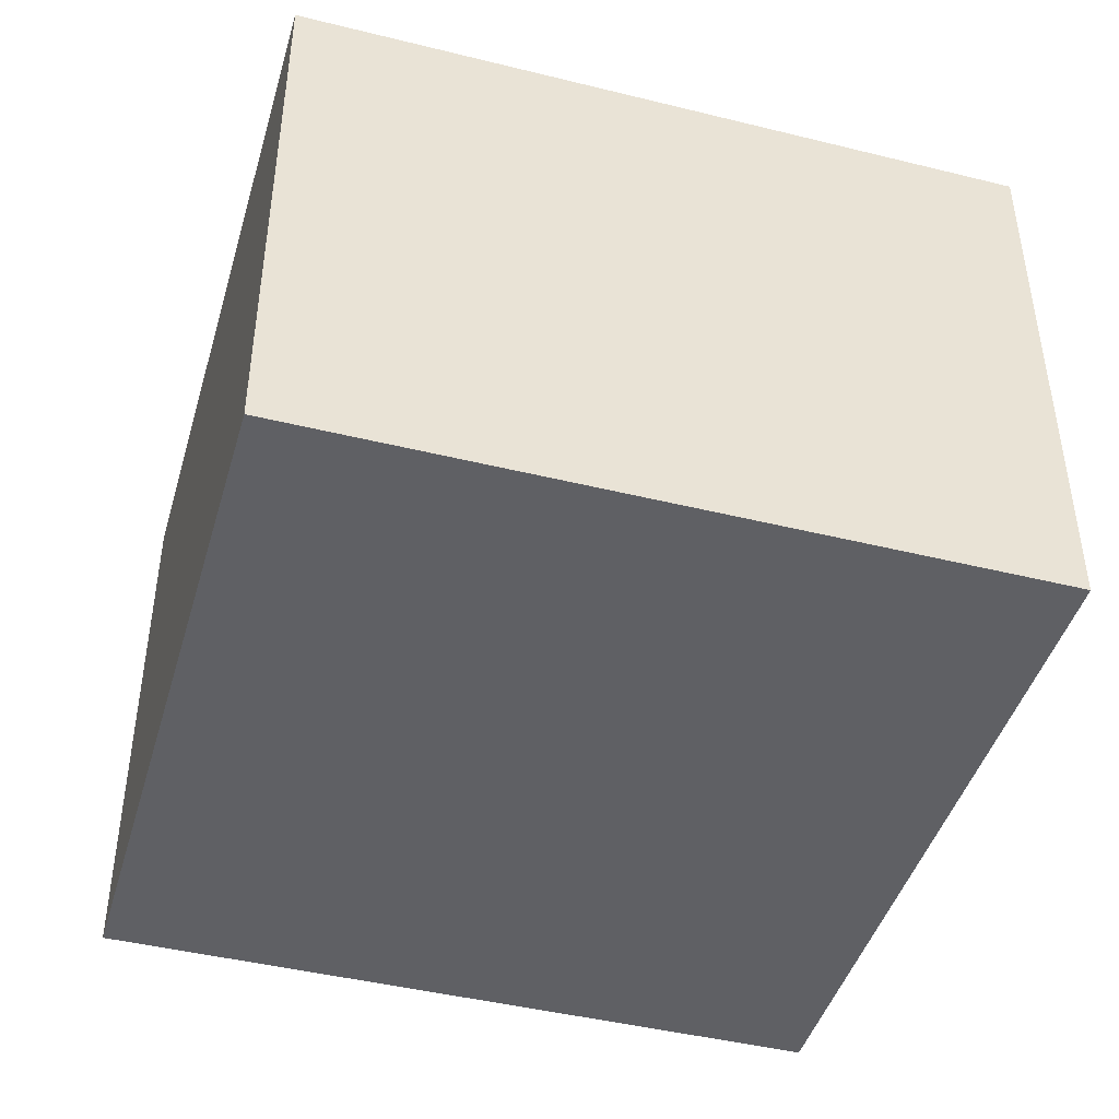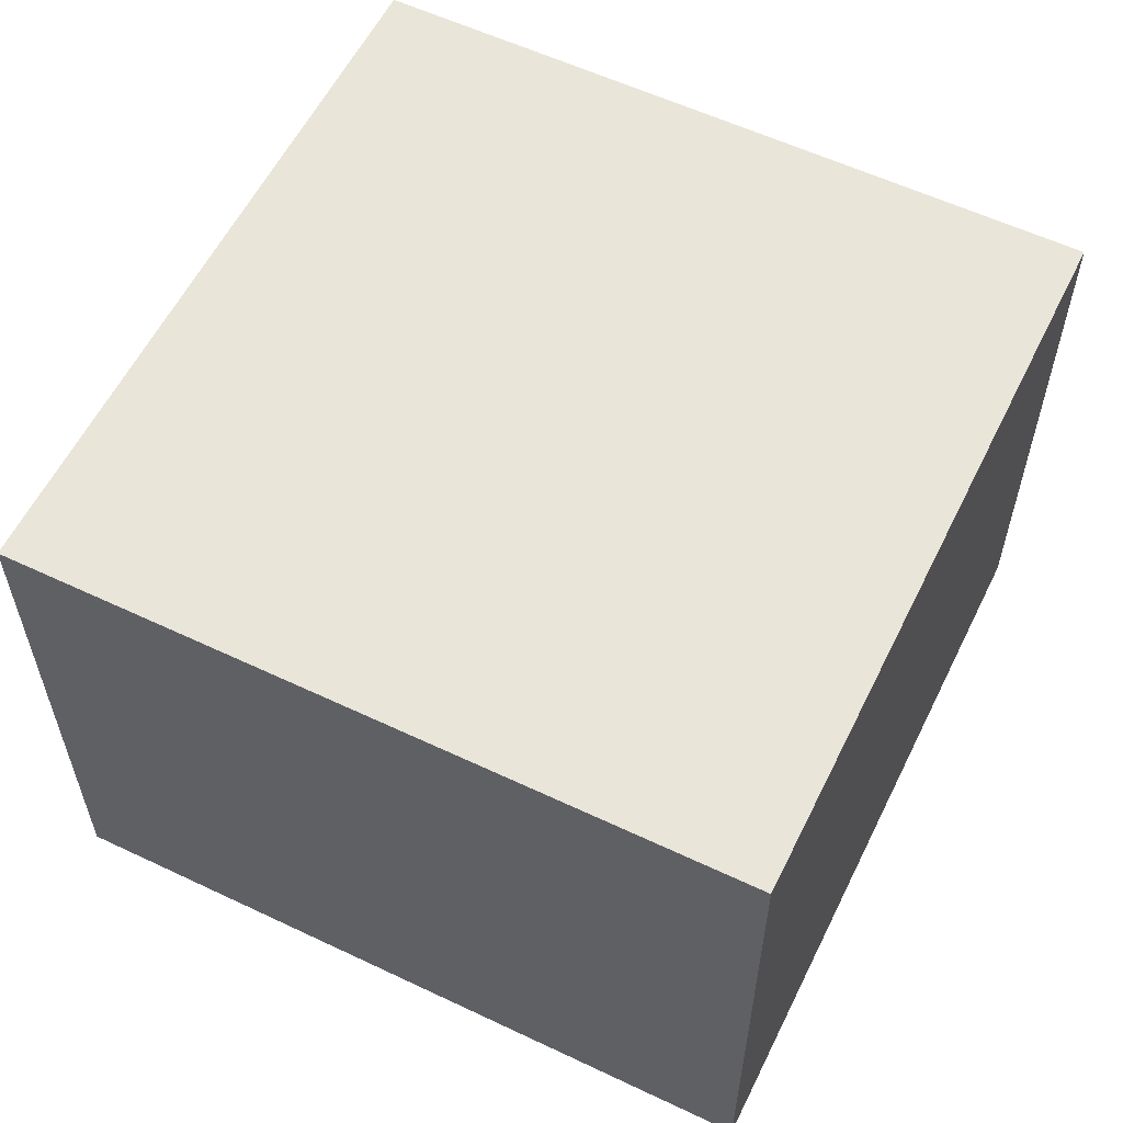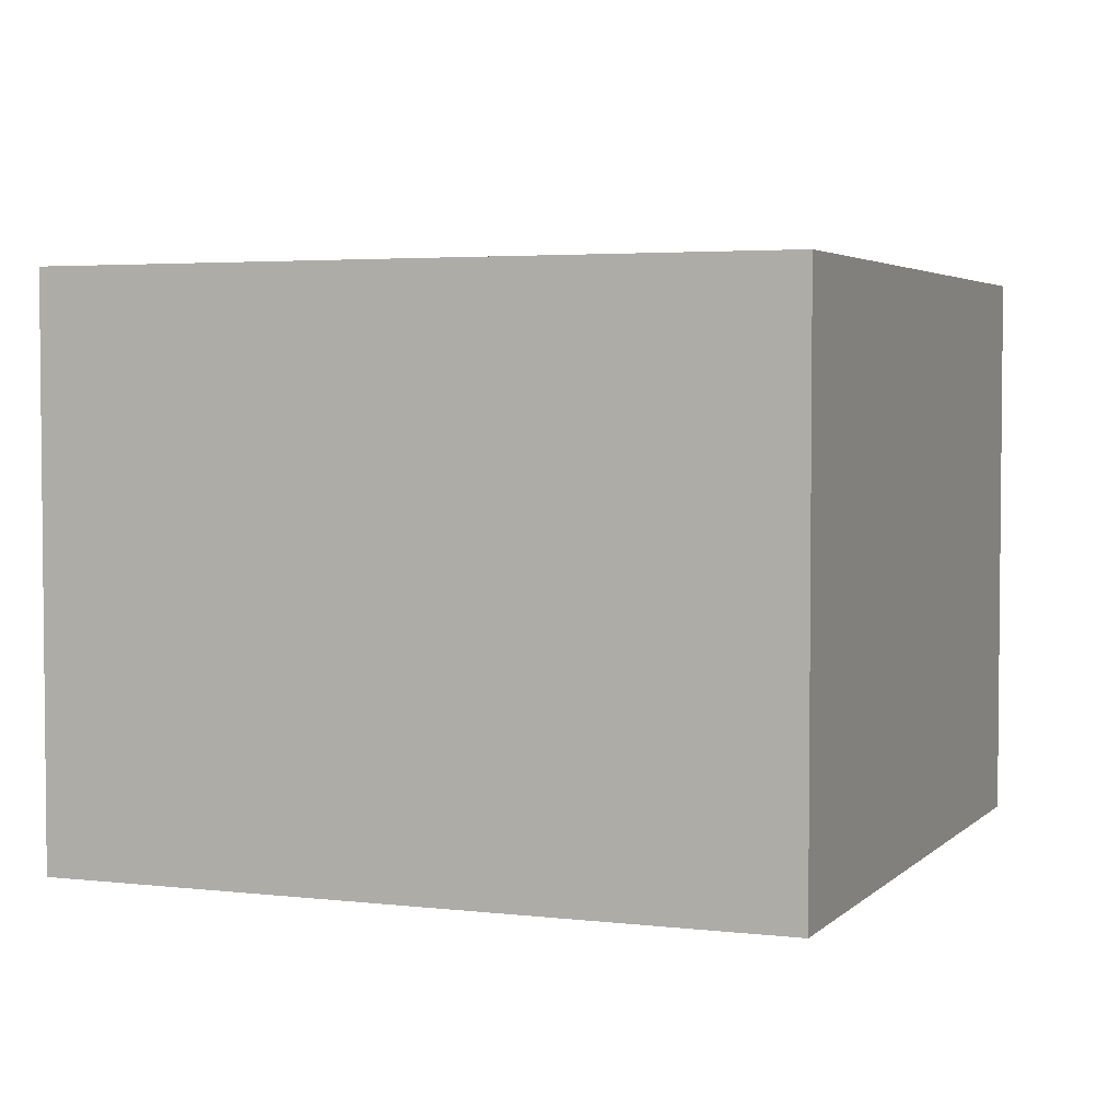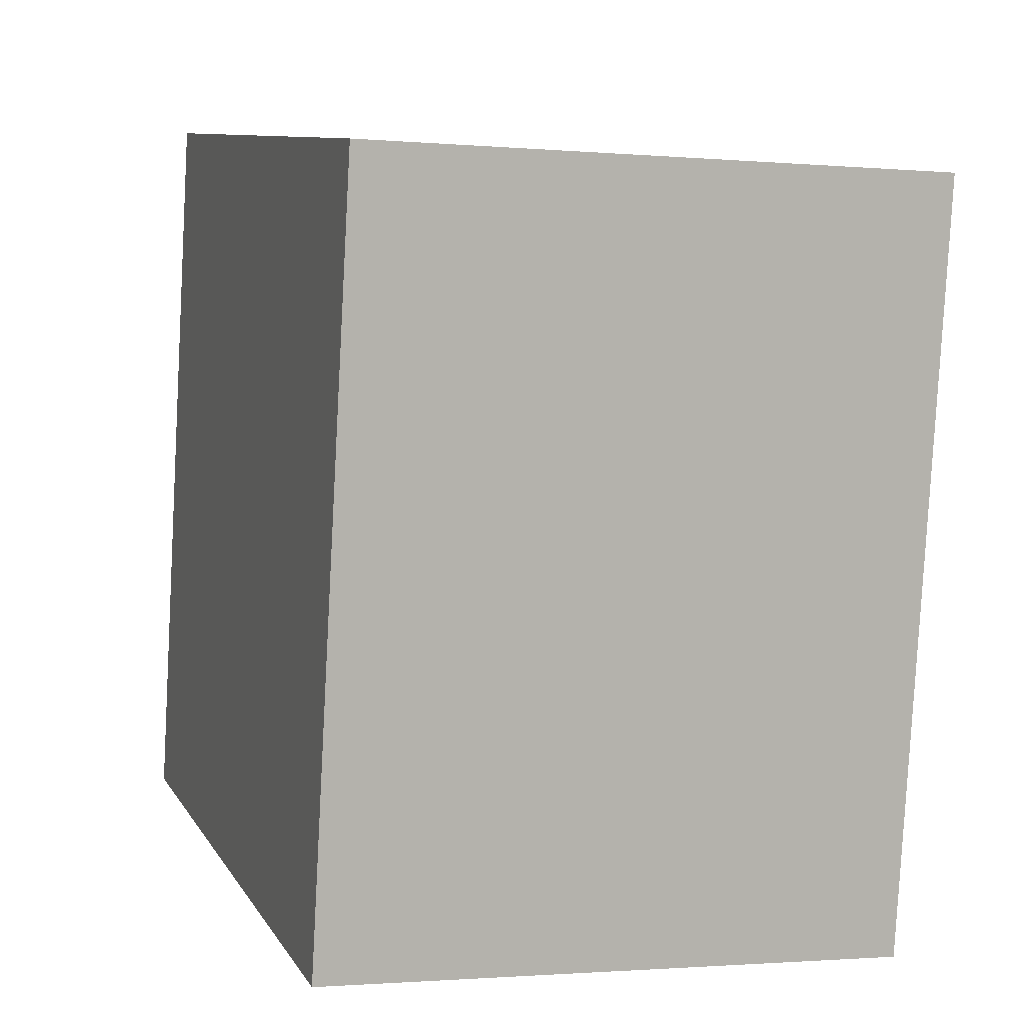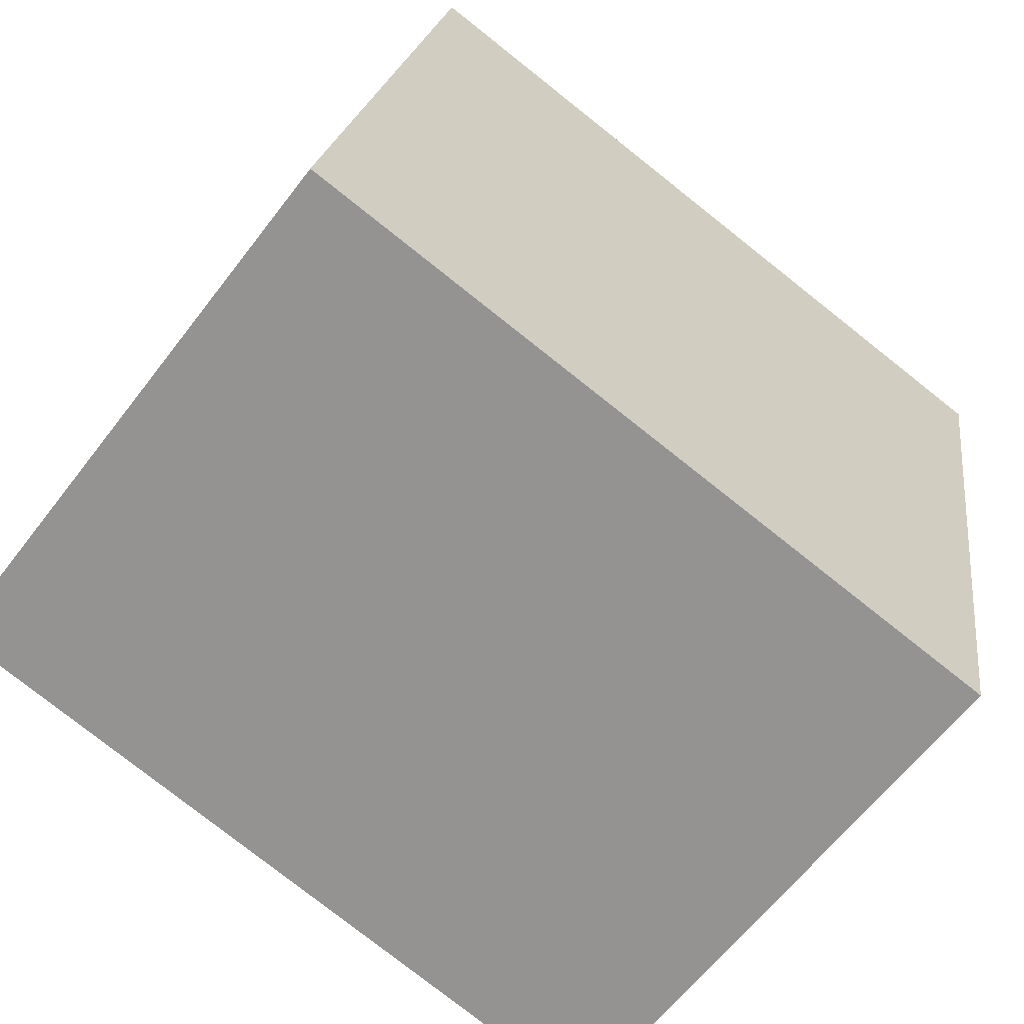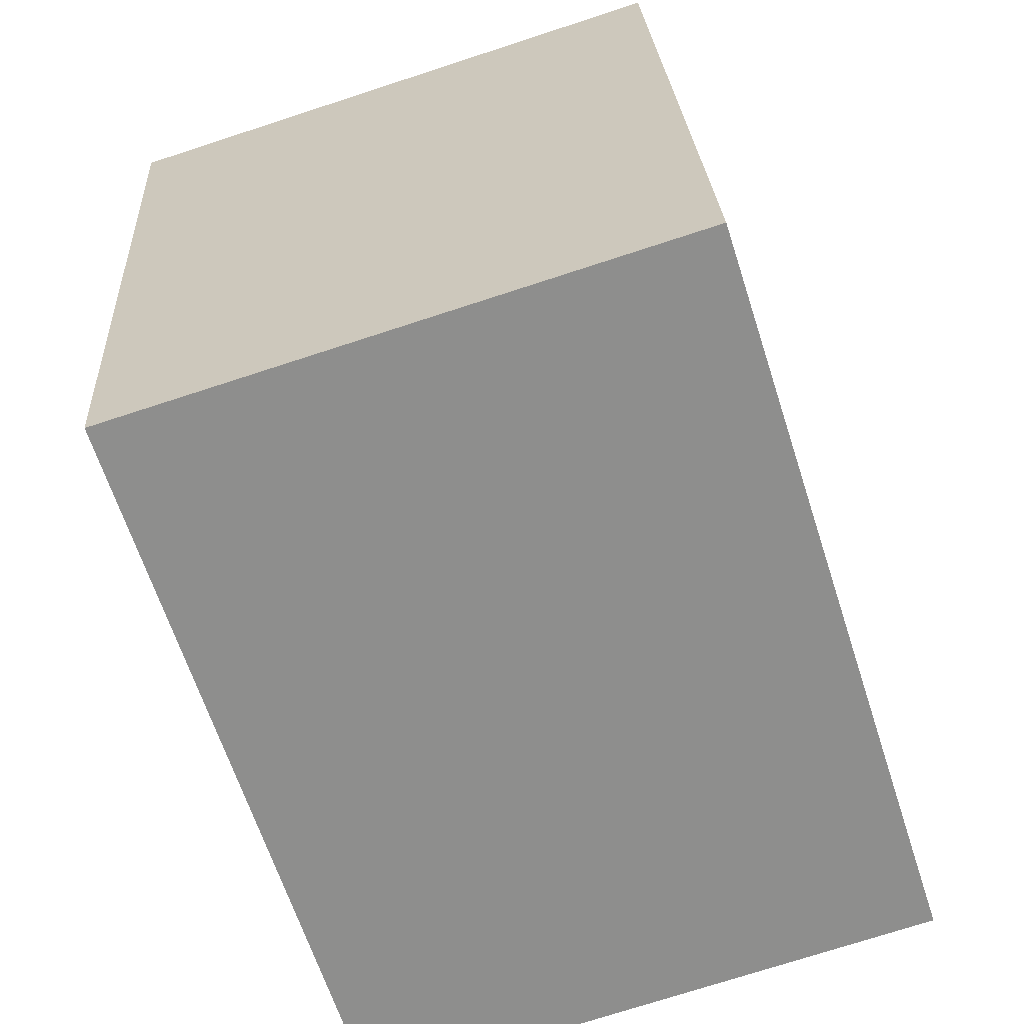
<metadata>
{"format":"obj","ext":"obj","renderer":"f3d","projection":"perspective","resolution":1024,"background":"white","views":[{"elev":-44.4,"azim":83.9,"up":"+Y"},{"elev":58.1,"azim":-53.9,"up":"+Y"},{"elev":3.6,"azim":-148.3,"up":"+Y"},{"elev":-1.5,"azim":71.8,"up":"+Z"},{"elev":-62.1,"azim":-37.2,"up":"+Z"},{"elev":-74.0,"azim":108.0,"up":"+Z"}]}
</metadata>
<code>
v  2.669 2.085 -0.469
v  0.471 2.085 2.678
v  3.14 2.085 2.209
v  0 2.085 1.277e-16
v  3.14 -1.353e-16 2.209
v  2.669 2.872e-17 -0.469
v  0 0 0
v  0.471 -1.64e-16 2.678
g defaultobject
f 1 2 3
f 2 1 4
f 5 1 3
f 1 5 6
f 6 4 1
f 4 6 7
f 8 3 2
f 3 8 5
f 7 2 4
f 2 7 8
f 8 6 5
f 6 8 7

</code>
